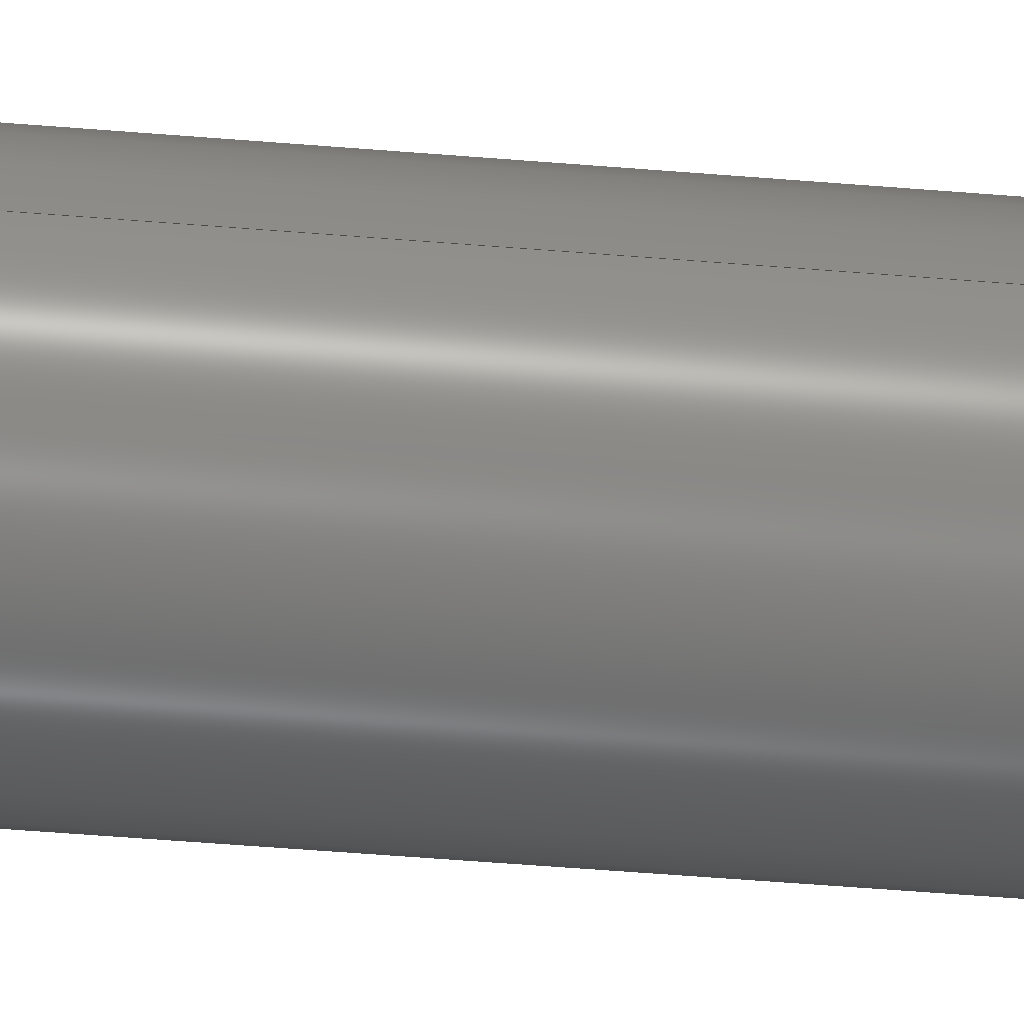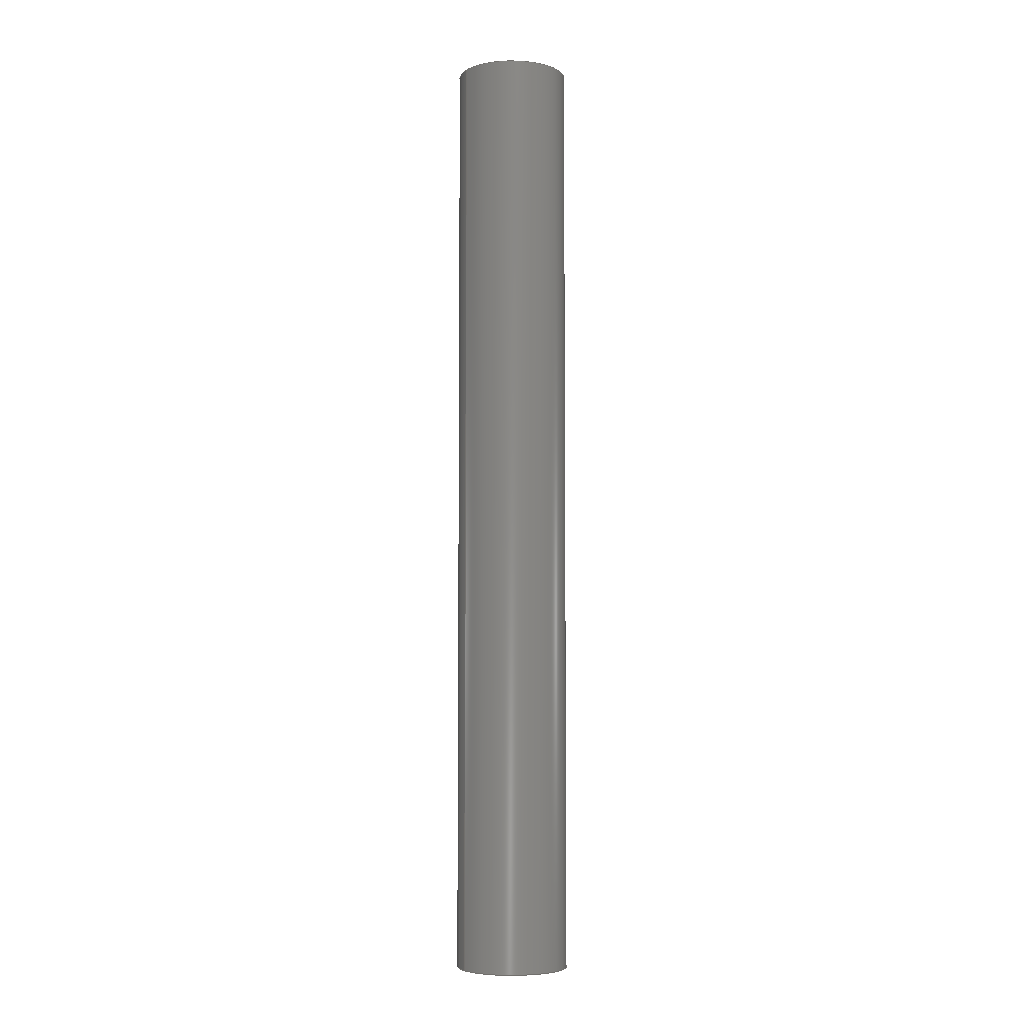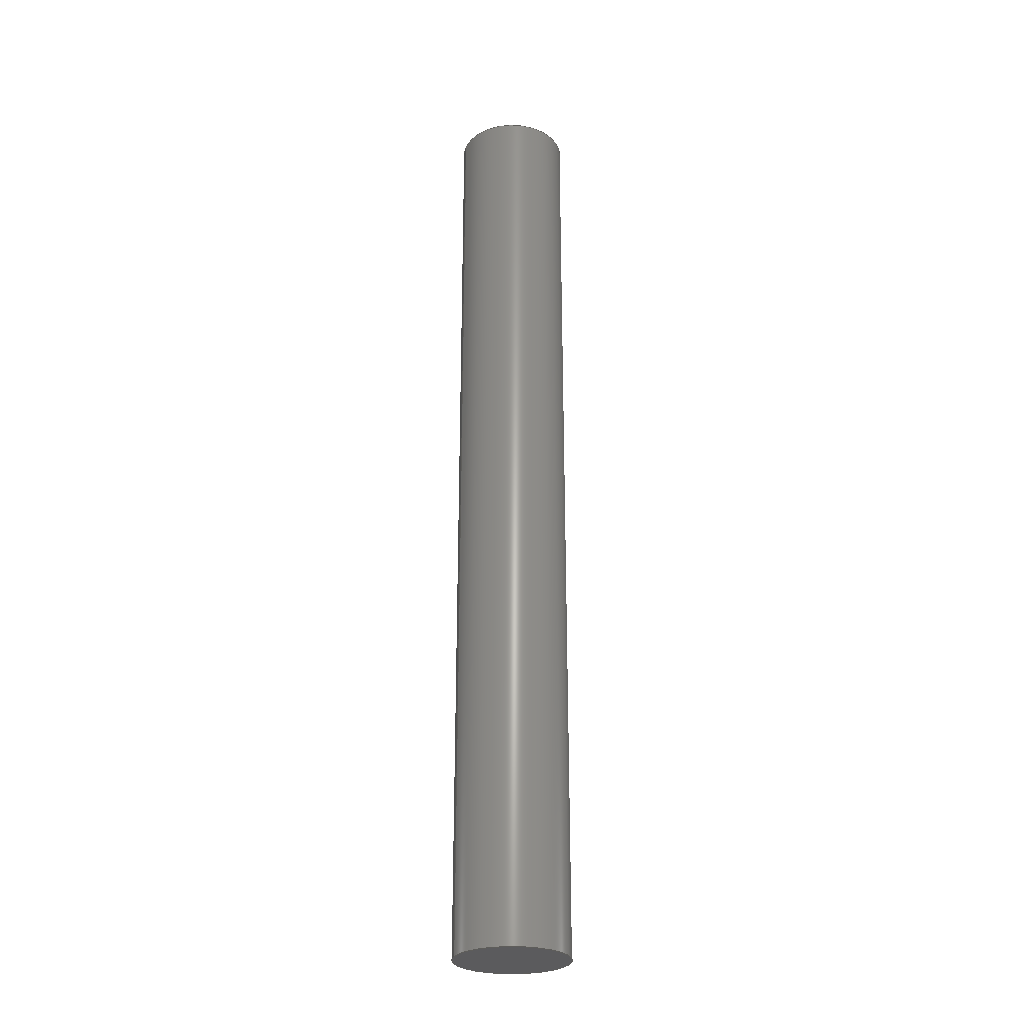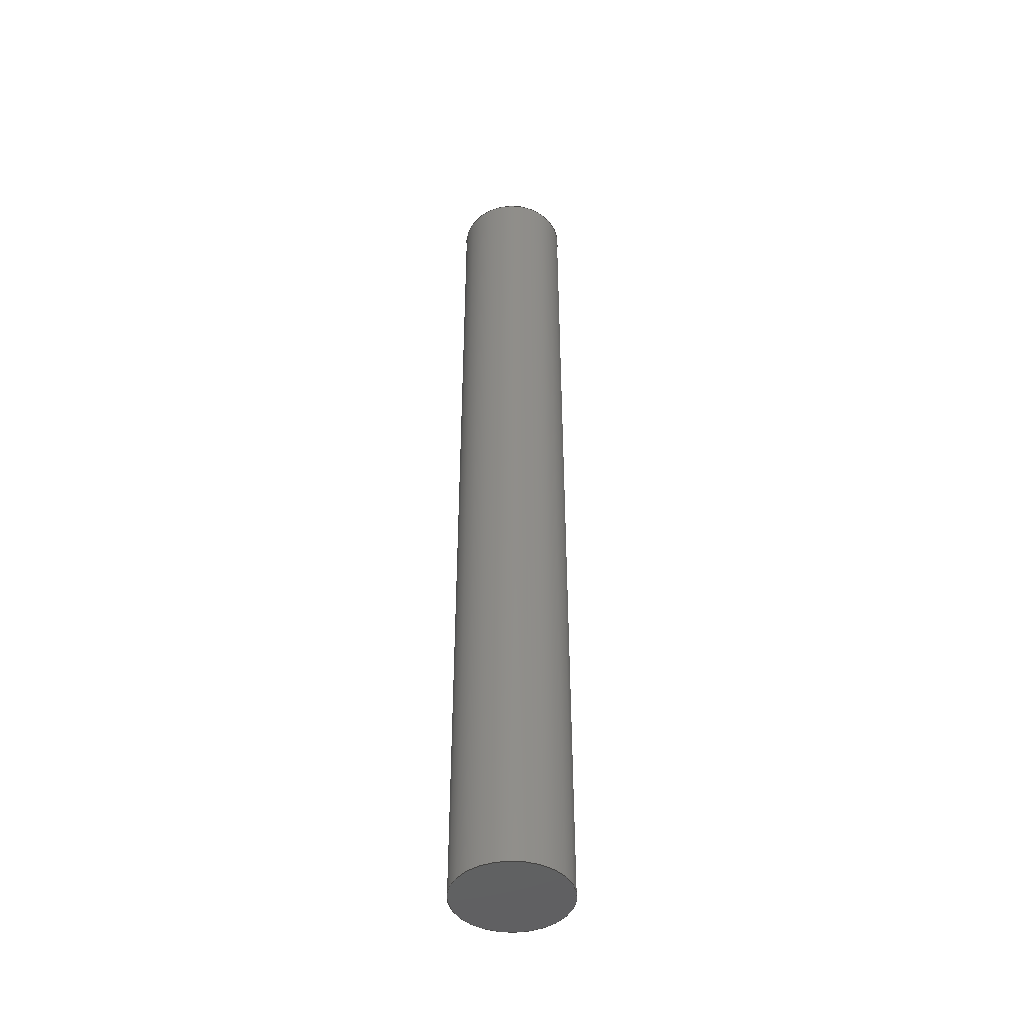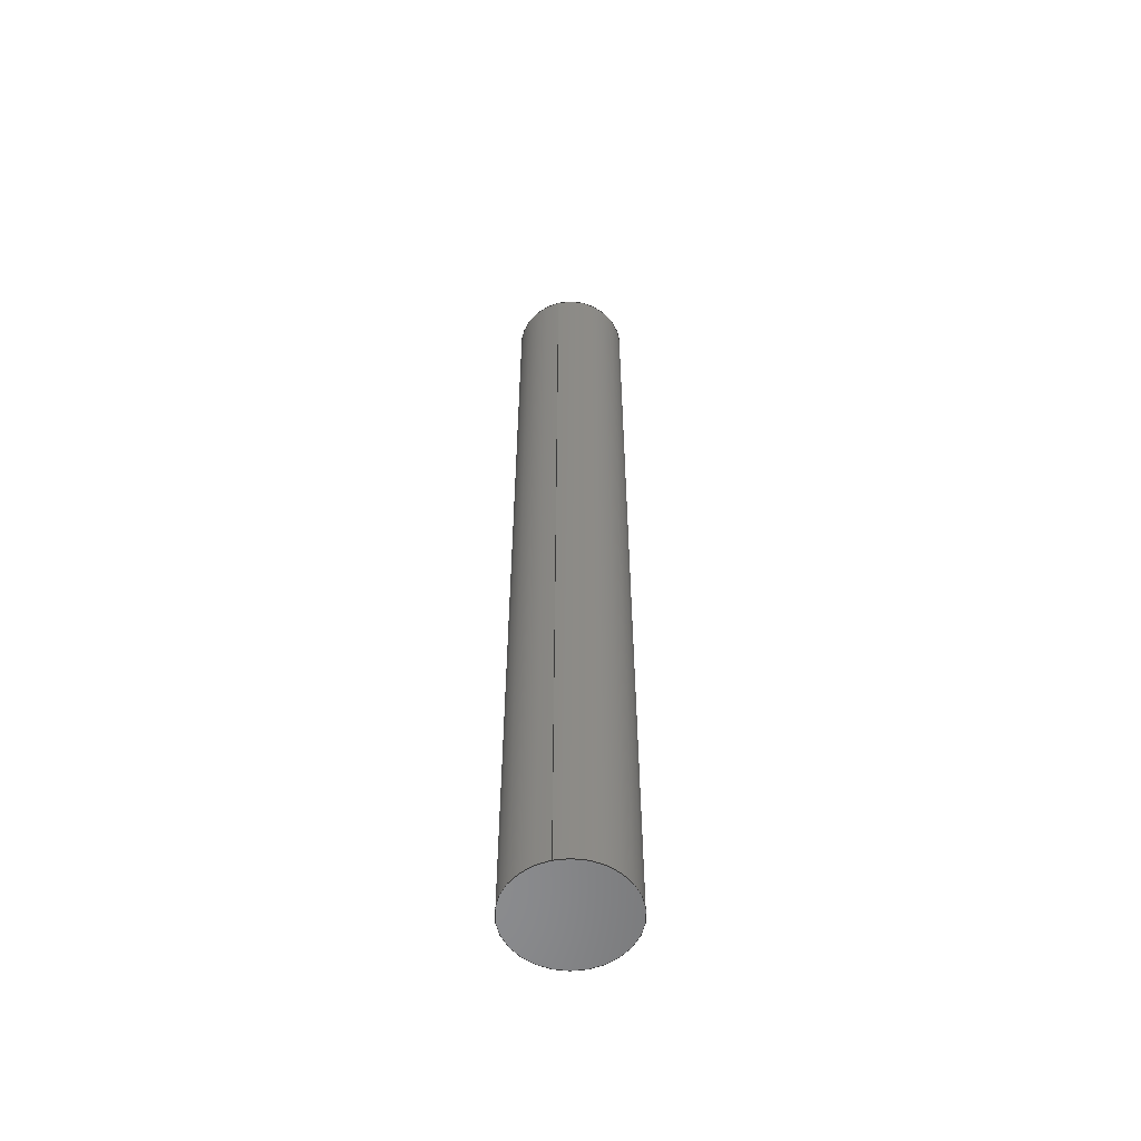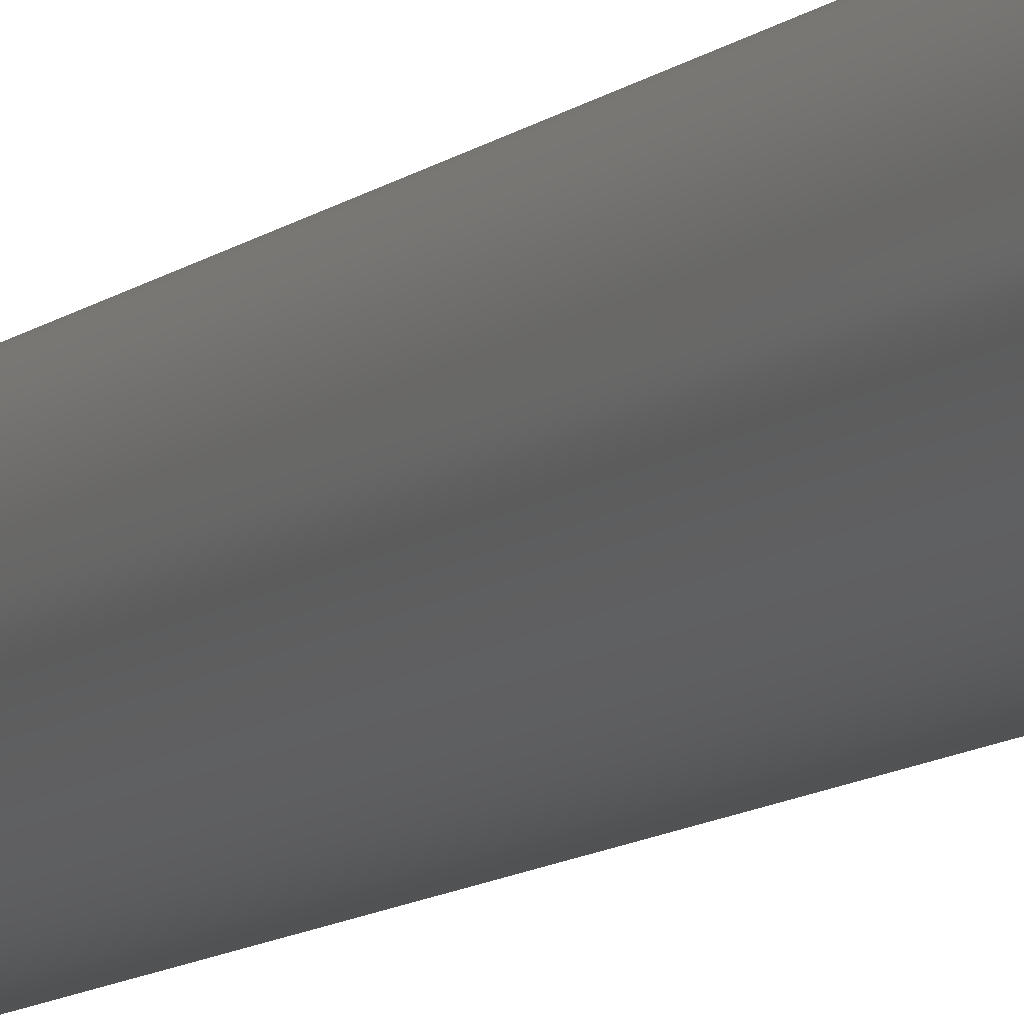
<metadata>
{"format":"step","ext":"step","renderer":"f3d","projection":"perspective","resolution":1024,"background":"white","views":[{"elev":-47.1,"azim":84.5,"up":"+Y"},{"elev":-5.4,"azim":148.4,"up":"+Z"},{"elev":-27.0,"azim":161.1,"up":"+Z"},{"elev":-44.7,"azim":-157.5,"up":"+Z"},{"elev":-56.8,"azim":103.7,"up":"+Z"},{"elev":-9.1,"azim":-25.0,"up":"+Y"}]}
</metadata>
<code>
ISO-10303-21;
DATA;
#1 = APPLICATION_PROTOCOL_DEFINITION('international standard',
  'automotive_design',2000,#2);
#2 = APPLICATION_CONTEXT(
  'core data for automotive mechanical design processes');
#3 = SHAPE_DEFINITION_REPRESENTATION(#4,#10);
#4 = PRODUCT_DEFINITION_SHAPE('','',#5);
#5 = PRODUCT_DEFINITION('design','',#6,#9);
#6 = PRODUCT_DEFINITION_FORMATION('','',#7);
#7 = PRODUCT('Cylinder','Cylinder','',(#8));
#8 = PRODUCT_CONTEXT('',#2,'mechanical');
#9 = PRODUCT_DEFINITION_CONTEXT('part definition',#2,'design');
#10 = ADVANCED_BREP_SHAPE_REPRESENTATION('',(#11,#15),#113);
#11 = AXIS2_PLACEMENT_3D('',#12,#13,#14);
#12 = CARTESIAN_POINT('',(0,0,0));
#13 = DIRECTION('',(0,0,1));
#14 = DIRECTION('',(1,0,-0));
#15 = MANIFOLD_SOLID_BREP('',#16);
#16 = CLOSED_SHELL('',(#17,#105,#109));
#17 = ADVANCED_FACE('',(#18),#31,.T.);
#18 = FACE_BOUND('',#19,.T.);
#19 = EDGE_LOOP('',(#20,#54,#77,#104));
#20 = ORIENTED_EDGE('',*,*,#21,.F.);
#21 = EDGE_CURVE('',#22,#22,#24,.T.);
#22 = VERTEX_POINT('',#23);
#23 = CARTESIAN_POINT('',(0.9,-1e-15,12.5));
#24 = SURFACE_CURVE('',#25,(#30,#42),.PCURVE_S1);
#25 = CIRCLE('',#26,0.9);
#26 = AXIS2_PLACEMENT_3D('',#27,#28,#29);
#27 = CARTESIAN_POINT('',(0,0,12.5));
#28 = DIRECTION('',(0,0,1));
#29 = DIRECTION('',(1,0,0));
#30 = PCURVE('',#31,#36);
#31 = CYLINDRICAL_SURFACE('',#32,0.9);
#32 = AXIS2_PLACEMENT_3D('',#33,#34,#35);
#33 = CARTESIAN_POINT('',(0,0,-2.5));
#34 = DIRECTION('',(0,0,1));
#35 = DIRECTION('',(1,0,0));
#36 = DEFINITIONAL_REPRESENTATION('',(#37),#41);
#37 = LINE('',#38,#39);
#38 = CARTESIAN_POINT('',(0,15));
#39 = VECTOR('',#40,1);
#40 = DIRECTION('',(1,0));
#41 = ( GEOMETRIC_REPRESENTATION_CONTEXT(2) 
PARAMETRIC_REPRESENTATION_CONTEXT() REPRESENTATION_CONTEXT('2D SPACE',''
  ) );
#42 = PCURVE('',#43,#48);
#43 = PLANE('',#44);
#44 = AXIS2_PLACEMENT_3D('',#45,#46,#47);
#45 = CARTESIAN_POINT('',(0,0,12.5));
#46 = DIRECTION('',(0,0,1));
#47 = DIRECTION('',(1,0,0));
#48 = DEFINITIONAL_REPRESENTATION('',(#49),#53);
#49 = CIRCLE('',#50,0.9);
#50 = AXIS2_PLACEMENT_2D('',#51,#52);
#51 = CARTESIAN_POINT('',(0,0));
#52 = DIRECTION('',(1,0));
#53 = ( GEOMETRIC_REPRESENTATION_CONTEXT(2) 
PARAMETRIC_REPRESENTATION_CONTEXT() REPRESENTATION_CONTEXT('2D SPACE',''
  ) );
#54 = ORIENTED_EDGE('',*,*,#55,.F.);
#55 = EDGE_CURVE('',#56,#22,#58,.T.);
#56 = VERTEX_POINT('',#57);
#57 = CARTESIAN_POINT('',(0.9,-1e-15,-2.5));
#58 = SEAM_CURVE('',#59,(#63,#70),.PCURVE_S1);
#59 = LINE('',#60,#61);
#60 = CARTESIAN_POINT('',(0.9,-7.7e-16,-2.5));
#61 = VECTOR('',#62,1);
#62 = DIRECTION('',(0,0,1));
#63 = PCURVE('',#31,#64);
#64 = DEFINITIONAL_REPRESENTATION('',(#65),#69);
#65 = LINE('',#66,#67);
#66 = CARTESIAN_POINT('',(6.283,-0));
#67 = VECTOR('',#68,1);
#68 = DIRECTION('',(0,1));
#69 = ( GEOMETRIC_REPRESENTATION_CONTEXT(2) 
PARAMETRIC_REPRESENTATION_CONTEXT() REPRESENTATION_CONTEXT('2D SPACE',''
  ) );
#70 = PCURVE('',#31,#71);
#71 = DEFINITIONAL_REPRESENTATION('',(#72),#76);
#72 = LINE('',#73,#74);
#73 = CARTESIAN_POINT('',(0,-0));
#74 = VECTOR('',#75,1);
#75 = DIRECTION('',(0,1));
#76 = ( GEOMETRIC_REPRESENTATION_CONTEXT(2) 
PARAMETRIC_REPRESENTATION_CONTEXT() REPRESENTATION_CONTEXT('2D SPACE',''
  ) );
#77 = ORIENTED_EDGE('',*,*,#78,.T.);
#78 = EDGE_CURVE('',#56,#56,#79,.T.);
#79 = SURFACE_CURVE('',#80,(#85,#92),.PCURVE_S1);
#80 = CIRCLE('',#81,0.9);
#81 = AXIS2_PLACEMENT_3D('',#82,#83,#84);
#82 = CARTESIAN_POINT('',(0,0,-2.5));
#83 = DIRECTION('',(0,0,1));
#84 = DIRECTION('',(1,0,0));
#85 = PCURVE('',#31,#86);
#86 = DEFINITIONAL_REPRESENTATION('',(#87),#91);
#87 = LINE('',#88,#89);
#88 = CARTESIAN_POINT('',(0,0));
#89 = VECTOR('',#90,1);
#90 = DIRECTION('',(1,0));
#91 = ( GEOMETRIC_REPRESENTATION_CONTEXT(2) 
PARAMETRIC_REPRESENTATION_CONTEXT() REPRESENTATION_CONTEXT('2D SPACE',''
  ) );
#92 = PCURVE('',#93,#98);
#93 = PLANE('',#94);
#94 = AXIS2_PLACEMENT_3D('',#95,#96,#97);
#95 = CARTESIAN_POINT('',(0,0,-2.5));
#96 = DIRECTION('',(0,0,1));
#97 = DIRECTION('',(1,0,0));
#98 = DEFINITIONAL_REPRESENTATION('',(#99),#103);
#99 = CIRCLE('',#100,0.9);
#100 = AXIS2_PLACEMENT_2D('',#101,#102);
#101 = CARTESIAN_POINT('',(0,0));
#102 = DIRECTION('',(1,0));
#103 = ( GEOMETRIC_REPRESENTATION_CONTEXT(2) 
PARAMETRIC_REPRESENTATION_CONTEXT() REPRESENTATION_CONTEXT('2D SPACE',''
  ) );
#104 = ORIENTED_EDGE('',*,*,#55,.T.);
#105 = ADVANCED_FACE('',(#106),#43,.T.);
#106 = FACE_BOUND('',#107,.T.);
#107 = EDGE_LOOP('',(#108));
#108 = ORIENTED_EDGE('',*,*,#21,.T.);
#109 = ADVANCED_FACE('',(#110),#93,.F.);
#110 = FACE_BOUND('',#111,.T.);
#111 = EDGE_LOOP('',(#112));
#112 = ORIENTED_EDGE('',*,*,#78,.F.);
#113 = ( GEOMETRIC_REPRESENTATION_CONTEXT(3) 
GLOBAL_UNCERTAINTY_ASSIGNED_CONTEXT((#117)) GLOBAL_UNIT_ASSIGNED_CONTEXT
((#114,#115,#116)) REPRESENTATION_CONTEXT('Context #1',
  '3D Context with UNIT and UNCERTAINTY') );
#114 = ( LENGTH_UNIT() NAMED_UNIT(*) SI_UNIT(.MILLI.,.METRE.) );
#115 = ( NAMED_UNIT(*) PLANE_ANGLE_UNIT() SI_UNIT($,.RADIAN.) );
#116 = ( NAMED_UNIT(*) SI_UNIT($,.STERADIAN.) SOLID_ANGLE_UNIT() );
#117 = UNCERTAINTY_MEASURE_WITH_UNIT(LENGTH_MEASURE(1e-07),#114,
  'distance_accuracy_value','confusion accuracy');
#118 = PRODUCT_RELATED_PRODUCT_CATEGORY('part',$,(#7));
#119 = MECHANICAL_DESIGN_GEOMETRIC_PRESENTATION_REPRESENTATION('',(#120)
  ,#113);
#120 = STYLED_ITEM('color',(#121),#15);
#121 = PRESENTATION_STYLE_ASSIGNMENT((#122,#128));
#122 = SURFACE_STYLE_USAGE(.BOTH.,#123);
#123 = SURFACE_SIDE_STYLE('',(#124));
#124 = SURFACE_STYLE_FILL_AREA(#125);
#125 = FILL_AREA_STYLE('',(#126));
#126 = FILL_AREA_STYLE_COLOUR('',#127);
#127 = COLOUR_RGB('',0.8,0.8,0.8);
#128 = CURVE_STYLE('',#129,POSITIVE_LENGTH_MEASURE(0.1),#127);
#129 = DRAUGHTING_PRE_DEFINED_CURVE_FONT('continuous');
ENDSEC;
END-ISO-10303-21;

</code>
